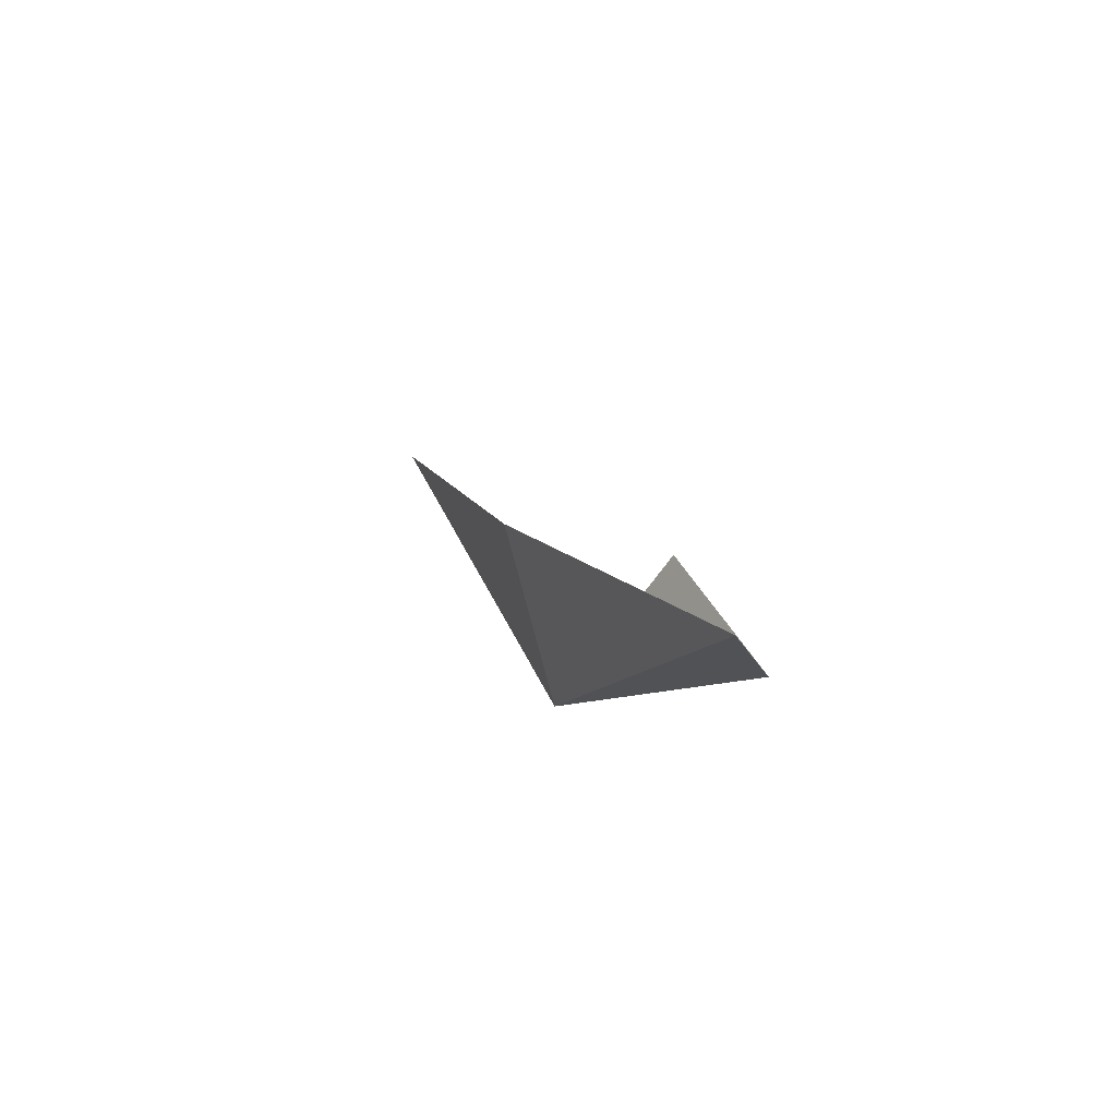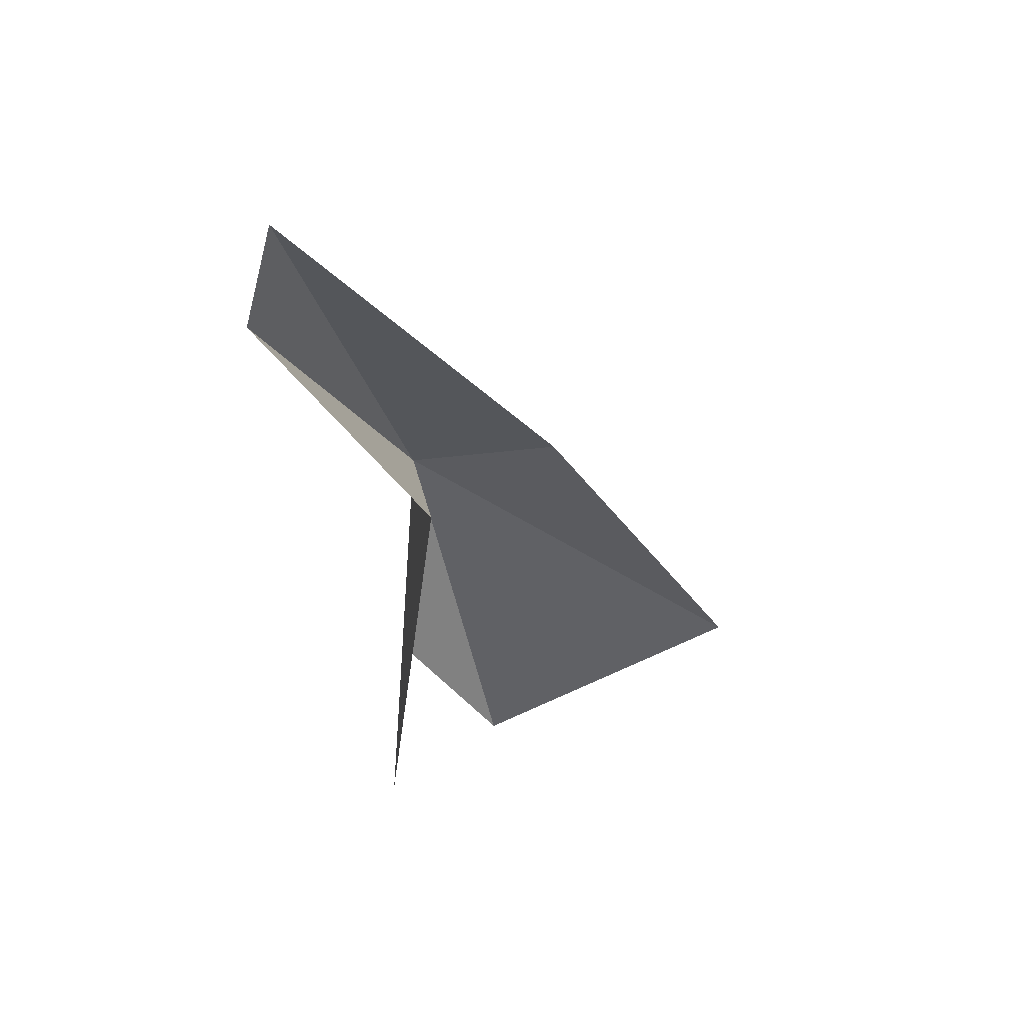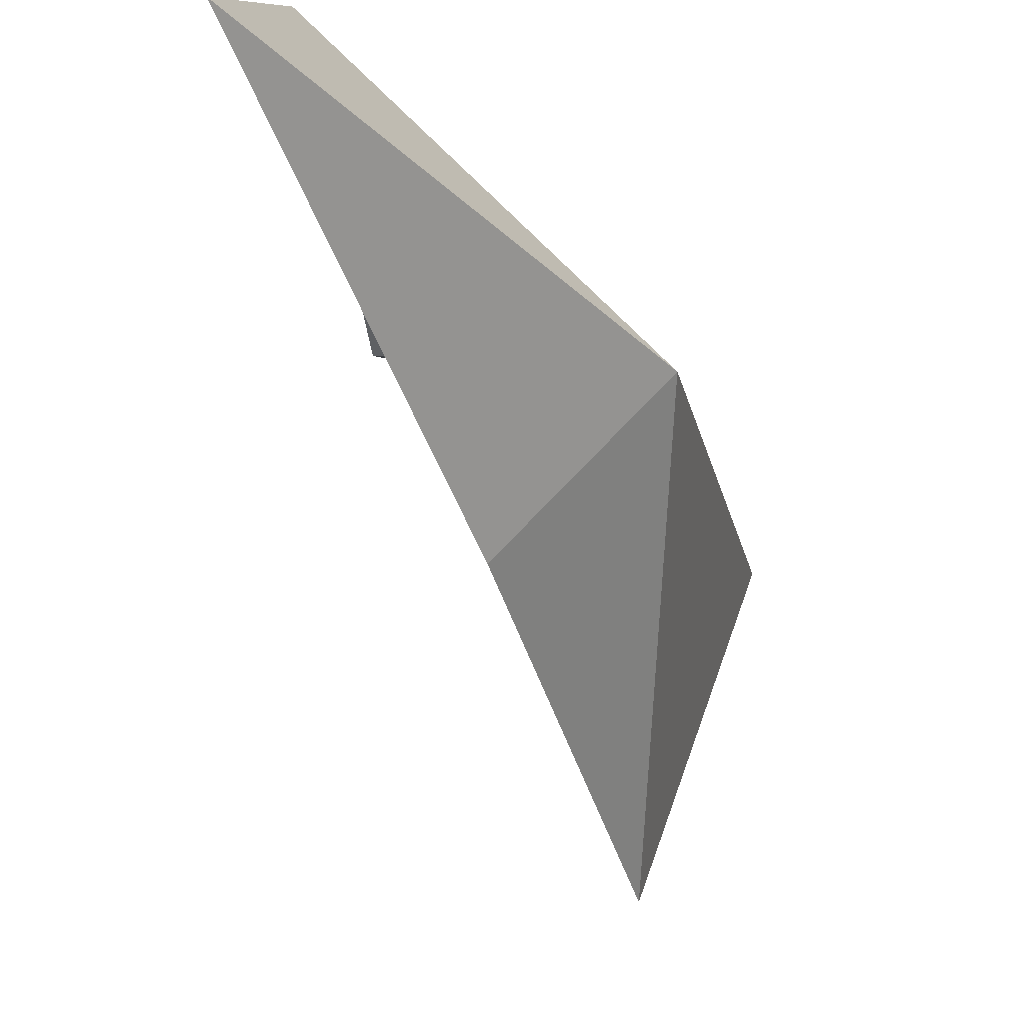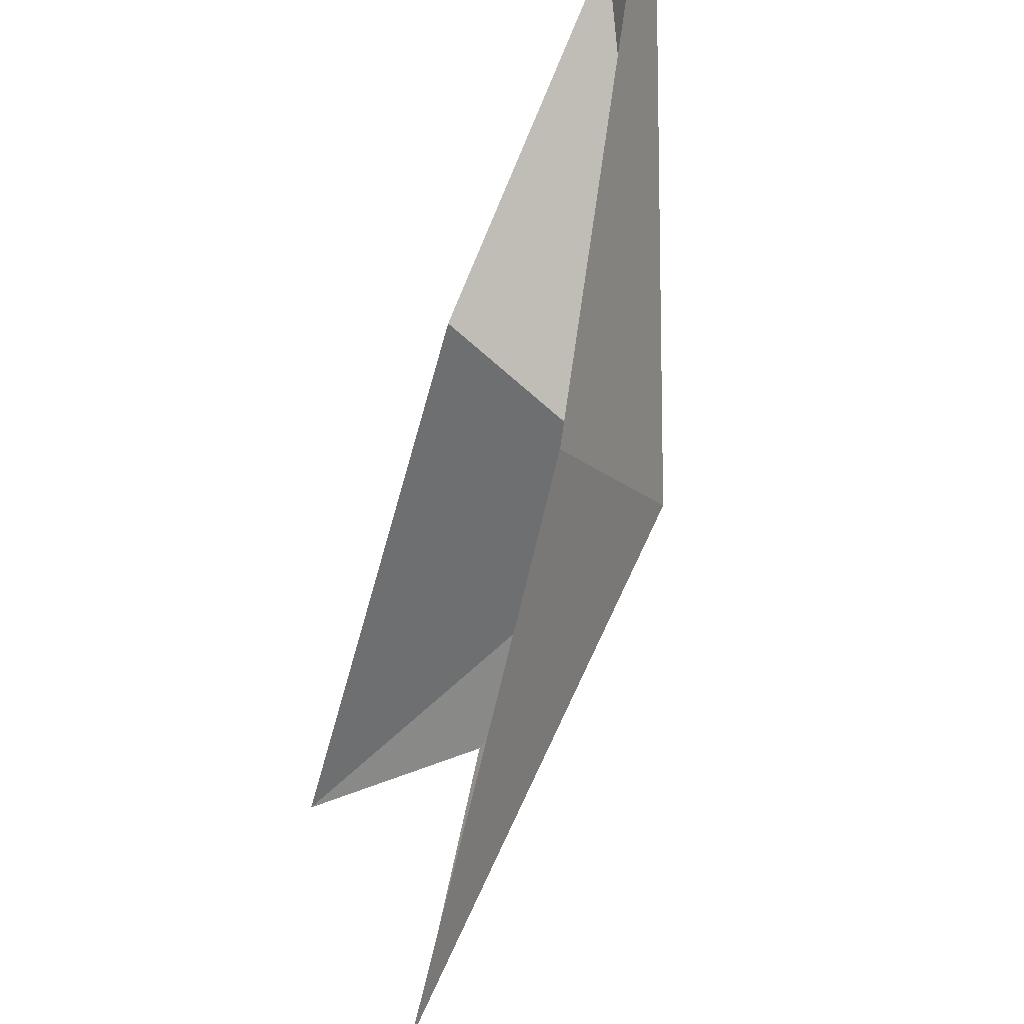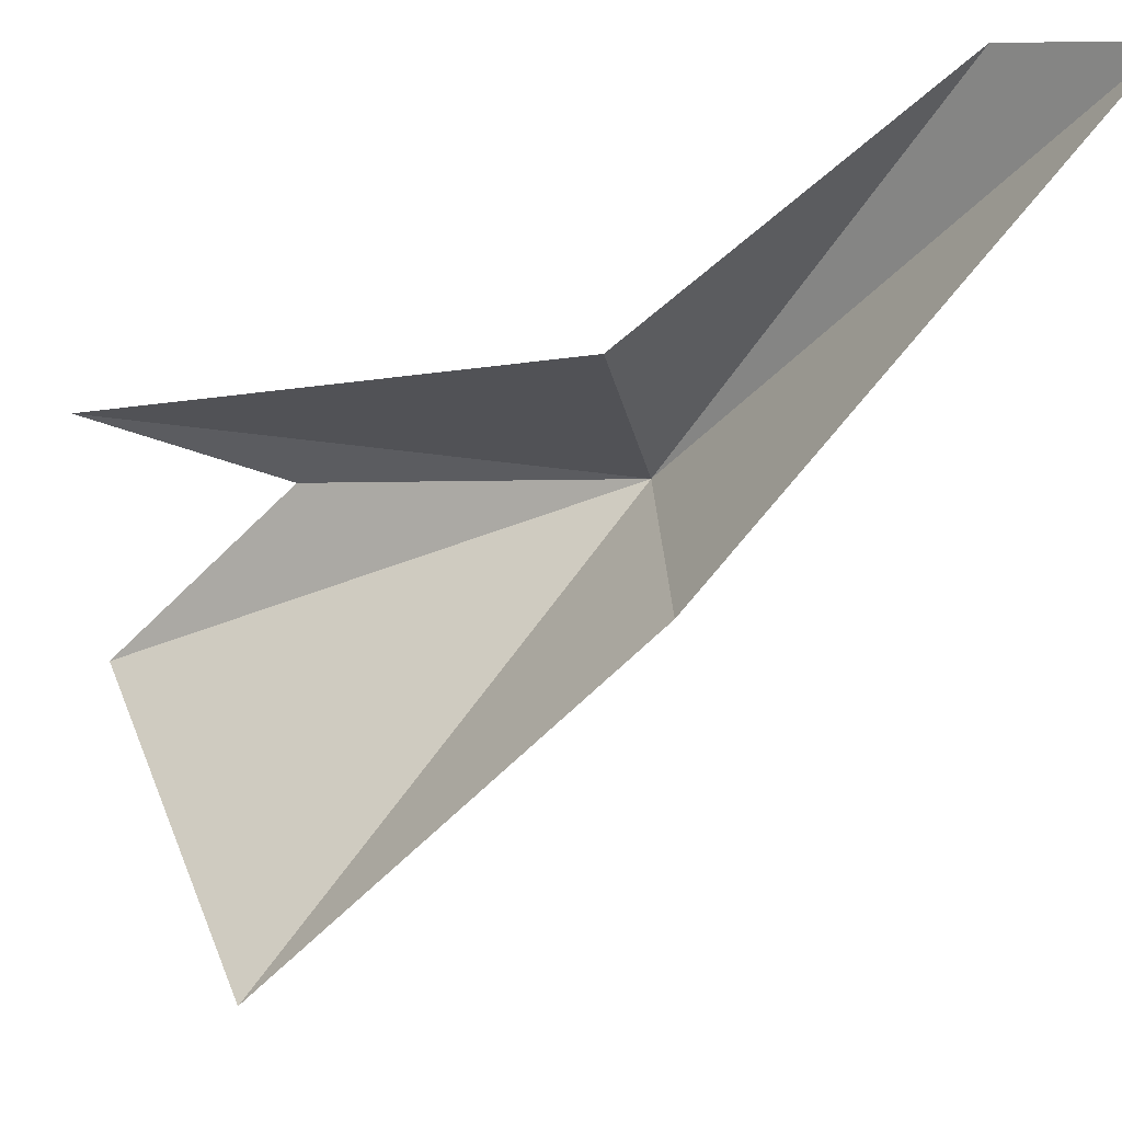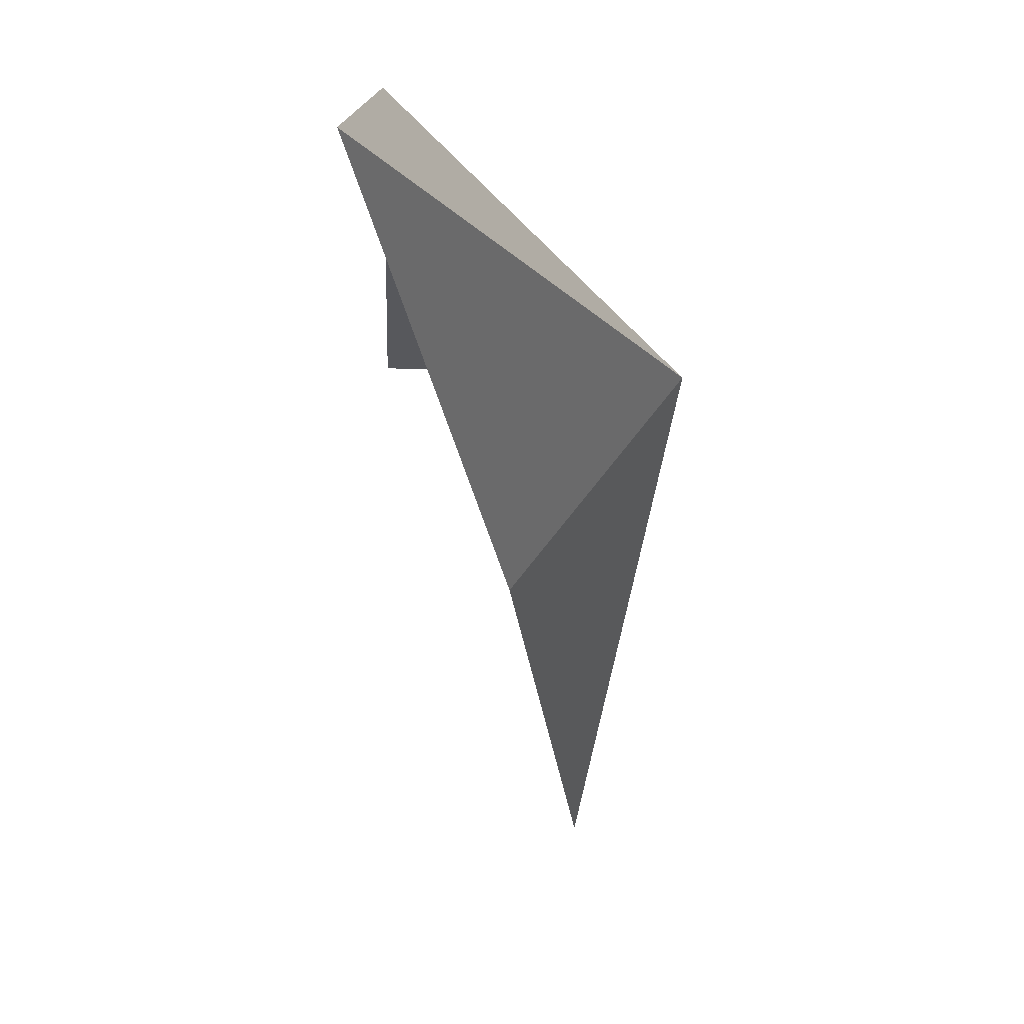
<metadata>
{"format":"obj","ext":"obj","renderer":"f3d","projection":"perspective","resolution":1024,"background":"white","views":[{"elev":76.0,"azim":-49.5,"up":"+Y"},{"elev":53.9,"azim":78.6,"up":"+Y"},{"elev":-11.2,"azim":-151.8,"up":"+Z"},{"elev":-62.9,"azim":172.7,"up":"+Z"},{"elev":-18.8,"azim":134.6,"up":"+Z"},{"elev":1.1,"azim":-162.4,"up":"+Z"}]}
</metadata>
<code>
v 219.4 137 76.15
v 223 160.4 82.28
v 223.7 154.8 84.04
v 223.9 142.2 69.09
v 227.9 143 76.39
v 226.7 125.3 59.12
v 225.7 116.4 72.9
v 224.6 125.1 77.73
v 230.7 120.2 79.97
f 1 3 2
f 1 2 4
f 1 5 3
f 1 4 6
f 1 7 8
f 1 8 9
f 1 6 7
f 1 9 5

</code>
